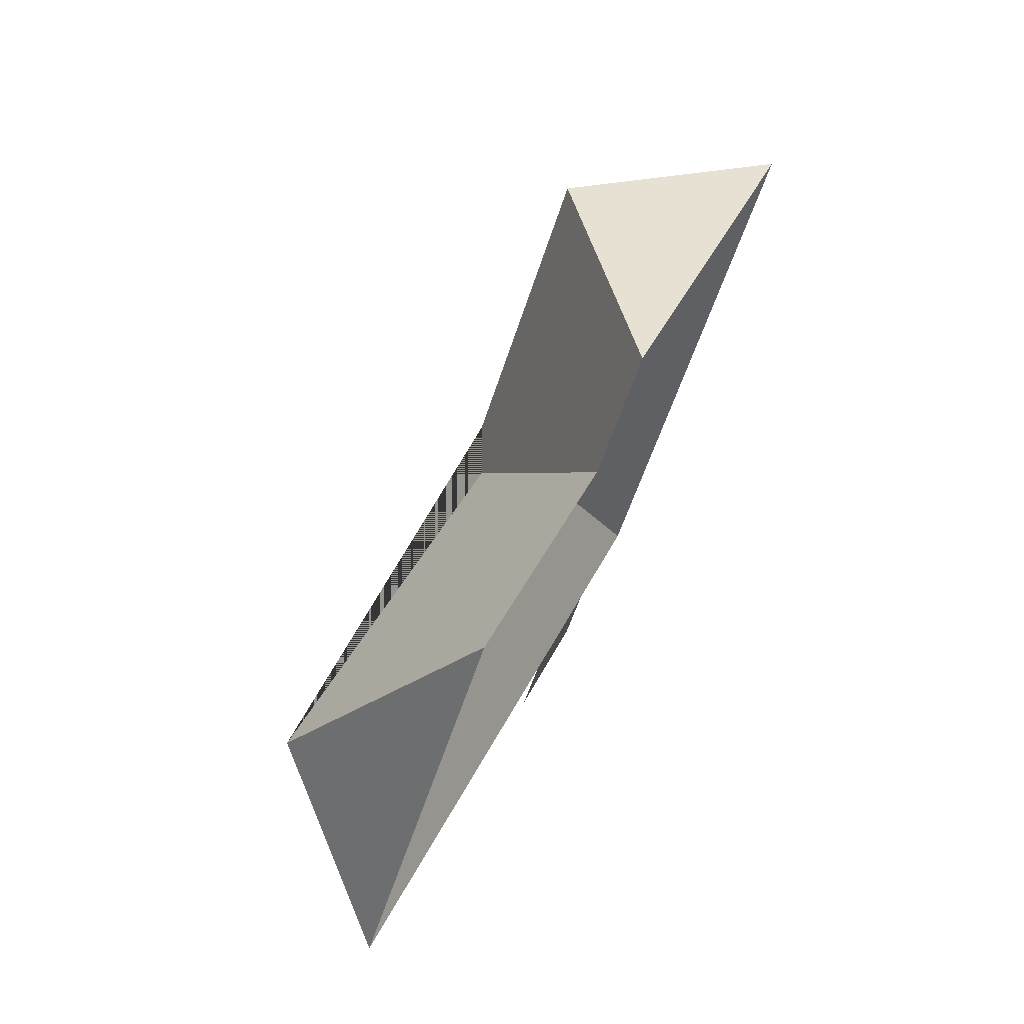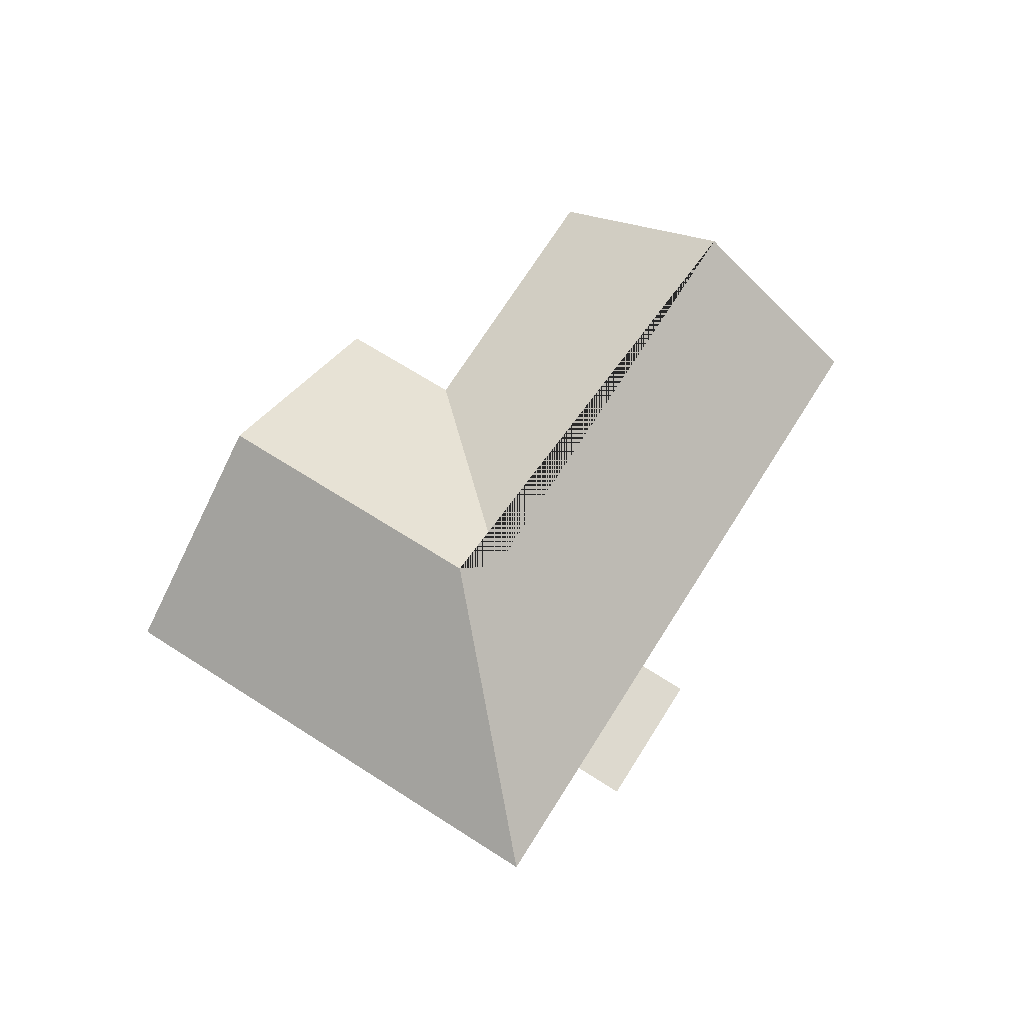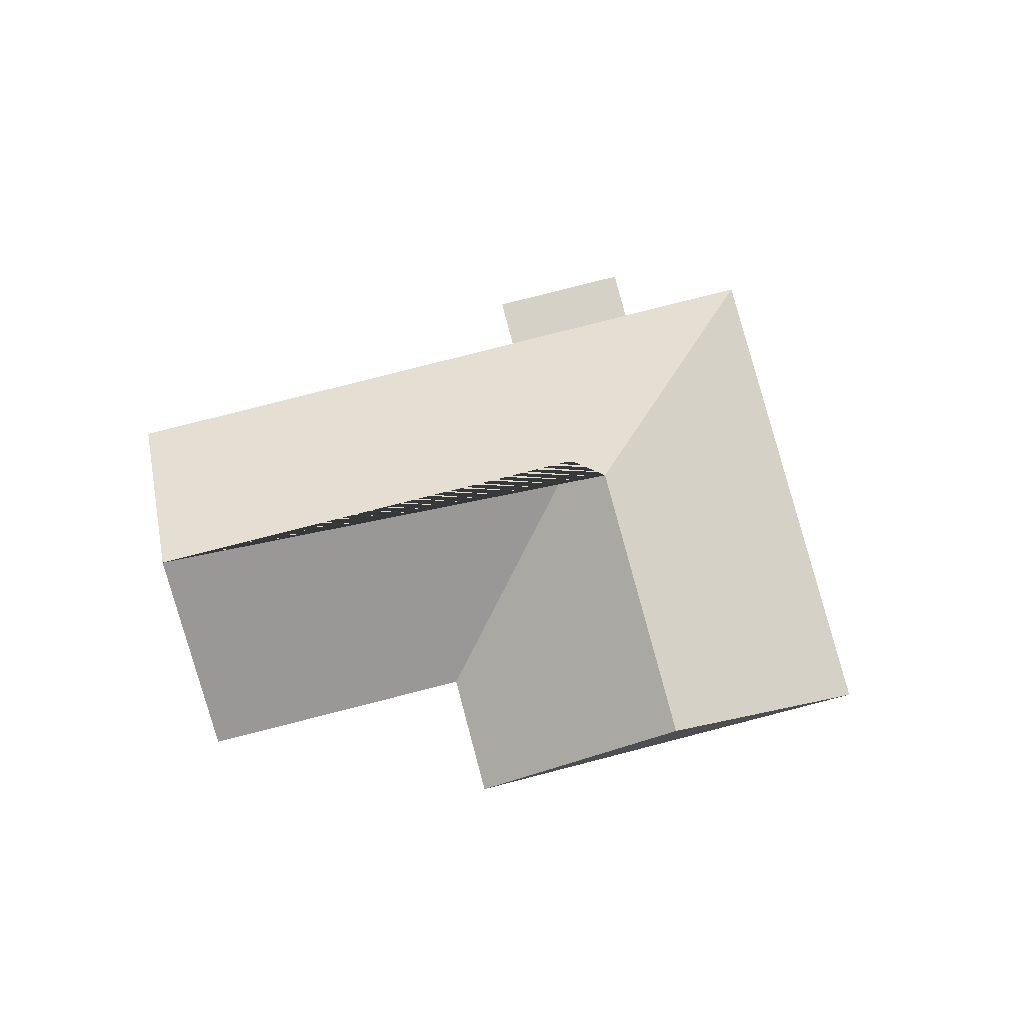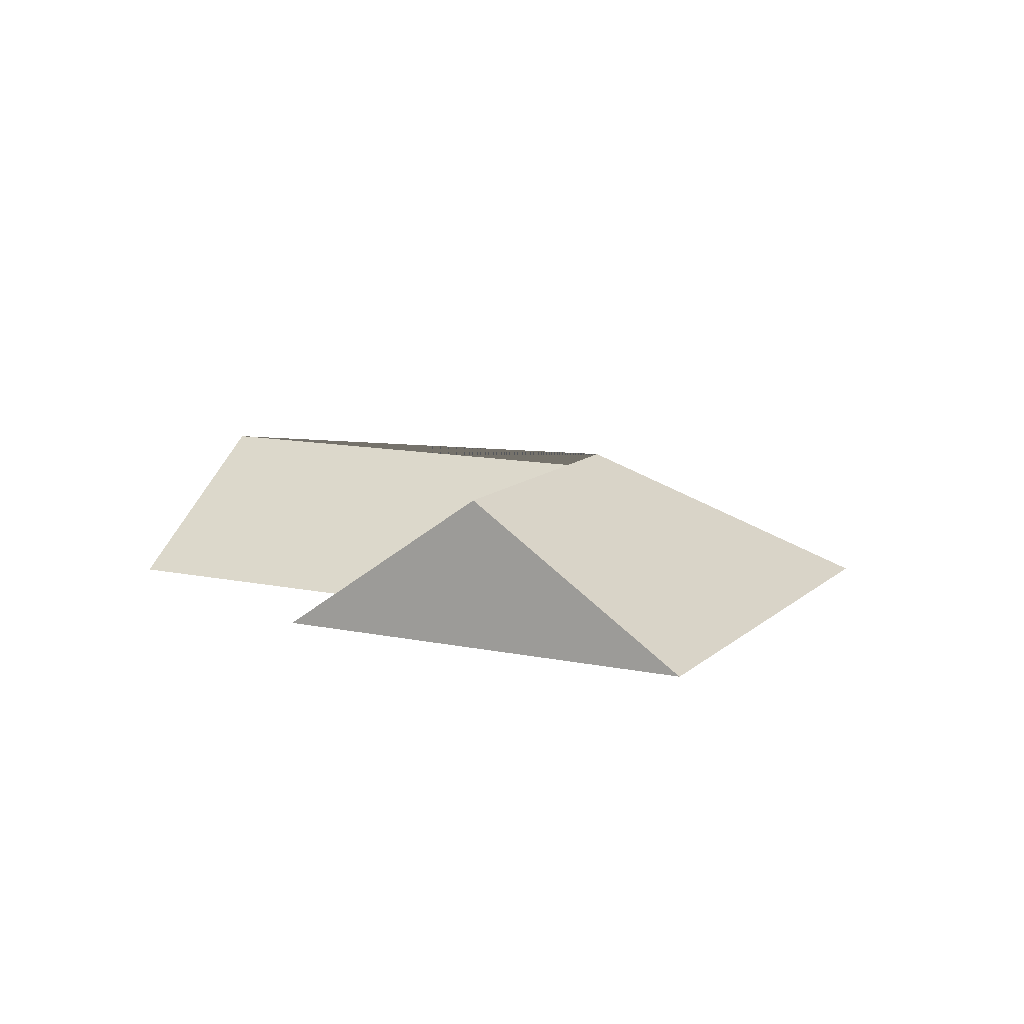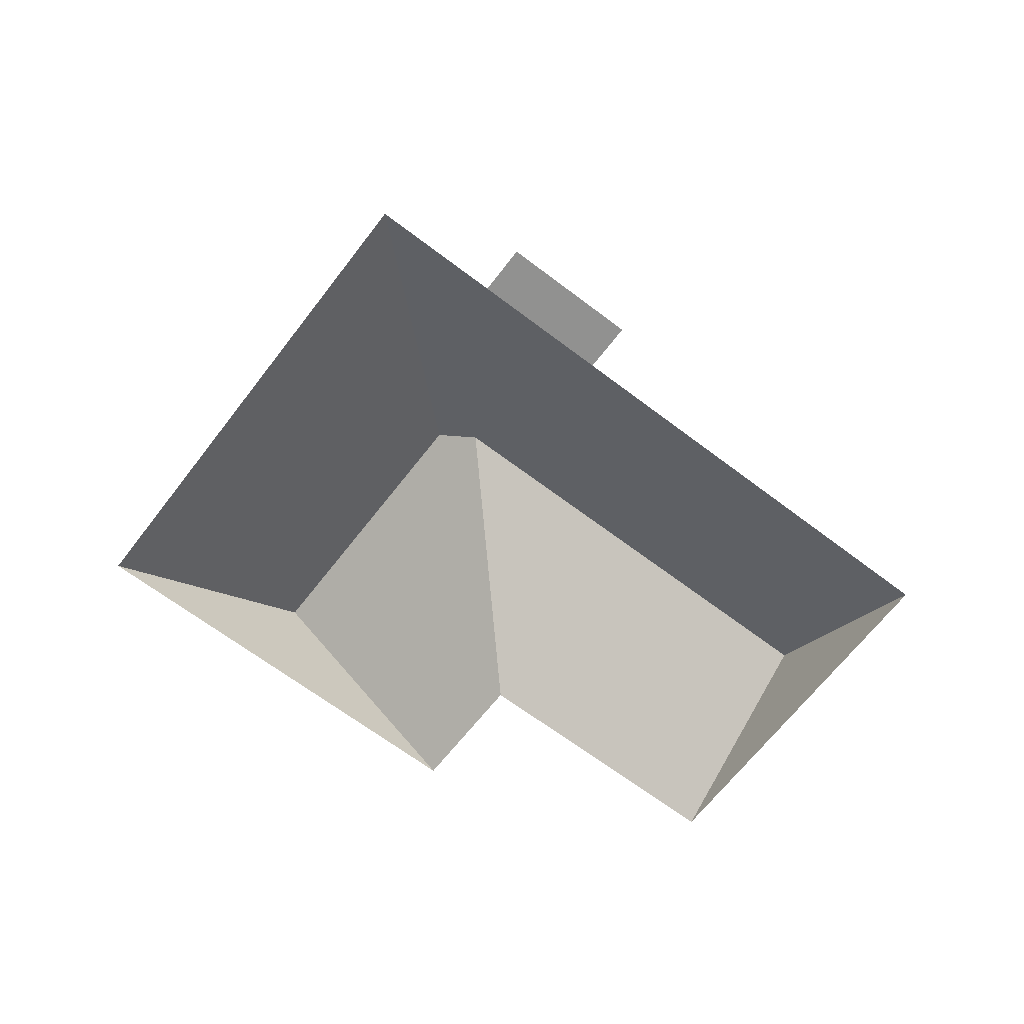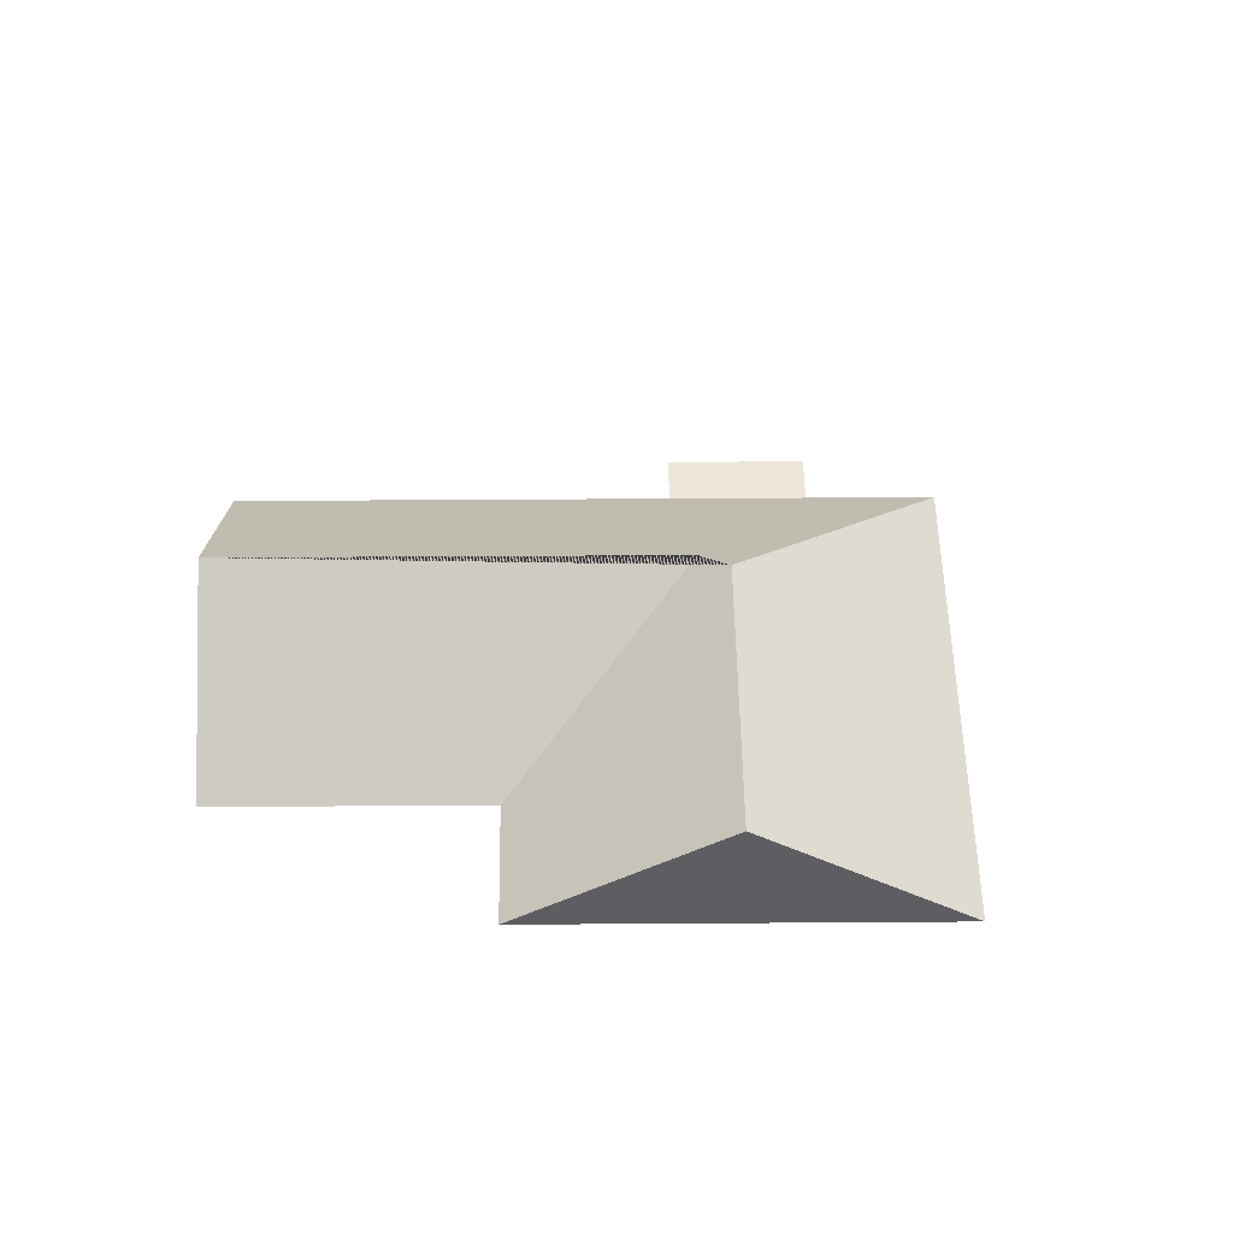
<metadata>
{"format":"obj","ext":"obj","renderer":"f3d","projection":"perspective","resolution":1024,"background":"white","views":[{"elev":74.7,"azim":-63.6,"up":"+Z"},{"elev":71.8,"azim":161.5,"up":"+Y"},{"elev":78.7,"azim":24.7,"up":"+Y"},{"elev":11.5,"azim":66.4,"up":"+Y"},{"elev":-66.0,"azim":-178.3,"up":"+Y"},{"elev":51.6,"azim":38.7,"up":"+Y"}]}
</metadata>
<code>
o BK39_500_016025_0072_roof
v 167.1 75 -301.6
v 217.6 75 -342.7
v 232.4 75 -324.5
v 181.9 75 -283.4
v 20.7 75 -152.3
v 280 75 -363.2
v 74.46 135 -86.2
v 243 135.2 -222.8
v 262.7 145 -221
v 131.1 75 -16.62
v 233.1 75 -99.1
v 348.6 144.5 -116.4
v 428.1 75 -181.1
v 271.1 75 -53.35
v 167.1 0 -301.6
v 217.6 0 -342.7
v 232.4 0 -324.5
v 280 0 -363.2
v 428.1 0 -181.1
v 271.1 0 -53.35
v 233.1 0 -99.1
v 131.1 0 -16.62
v 20.7 0 -152.3
v 181.9 0 -283.4
f 7 8 11 10
f 7 5 4 3 6 9 8
f 1 2 3 4
f 13 6 9 12
f 14 12 9 8 11
f 13 12 14
f 10 7 5

</code>
